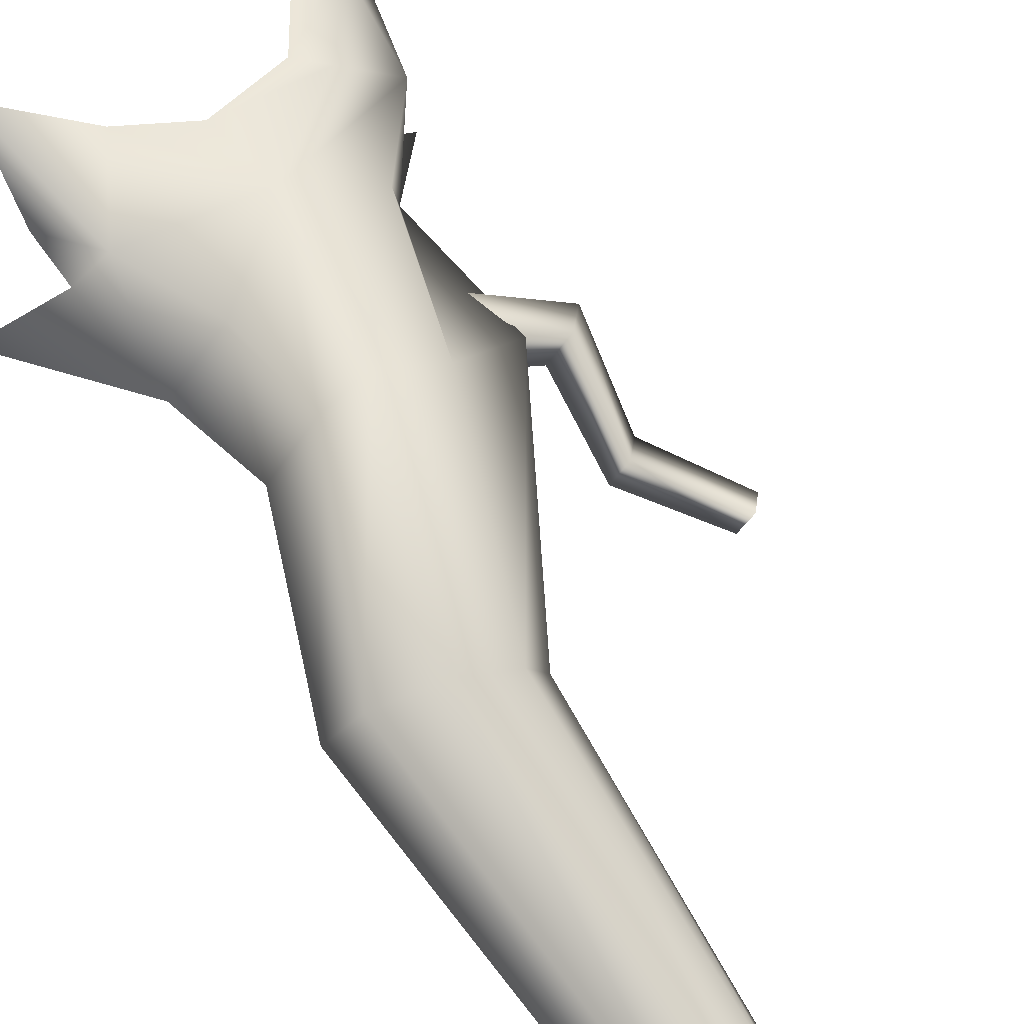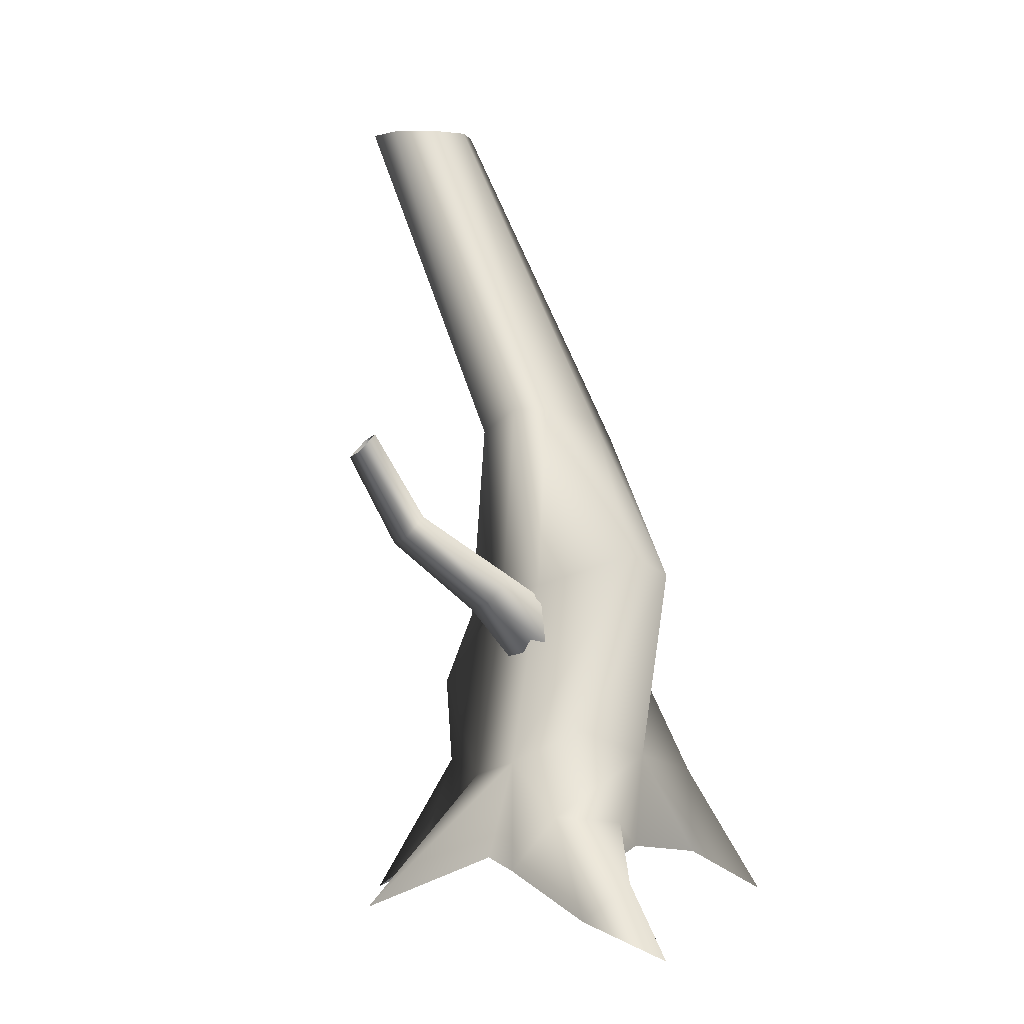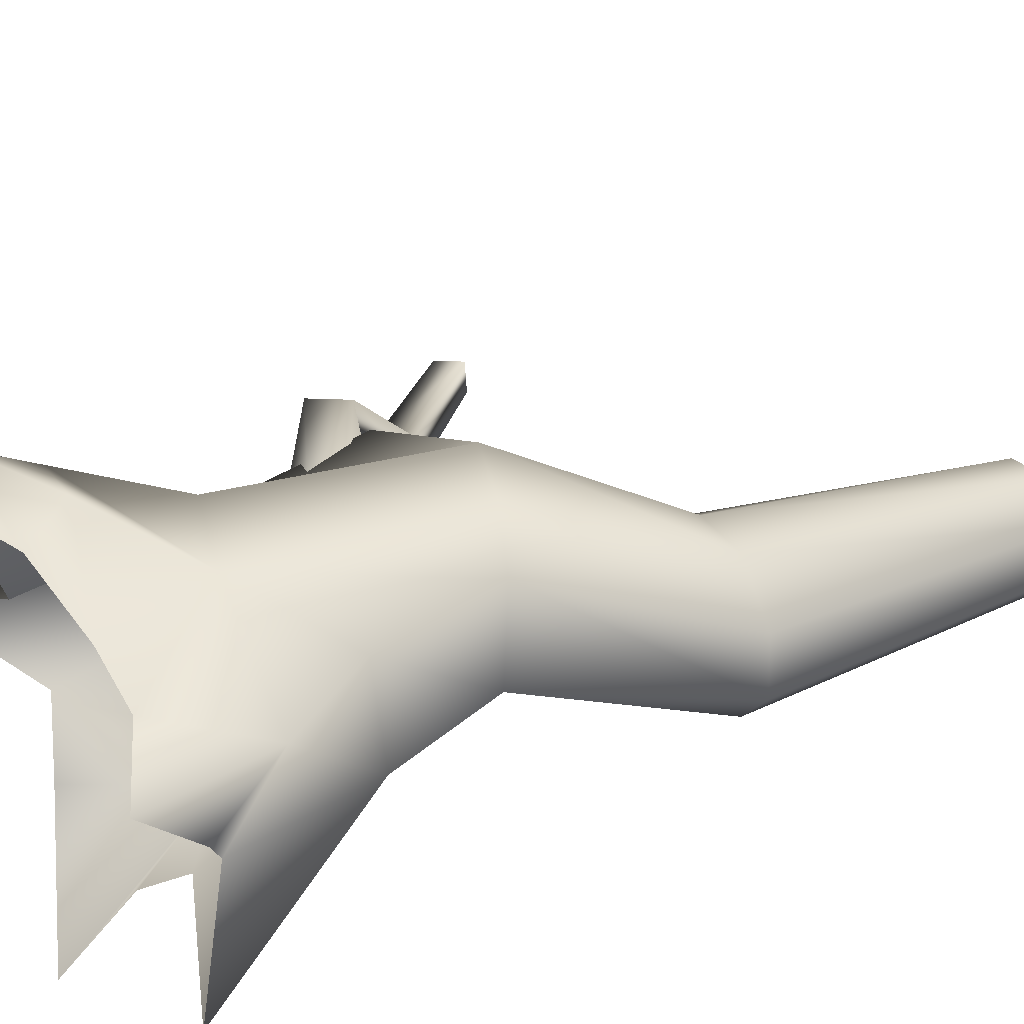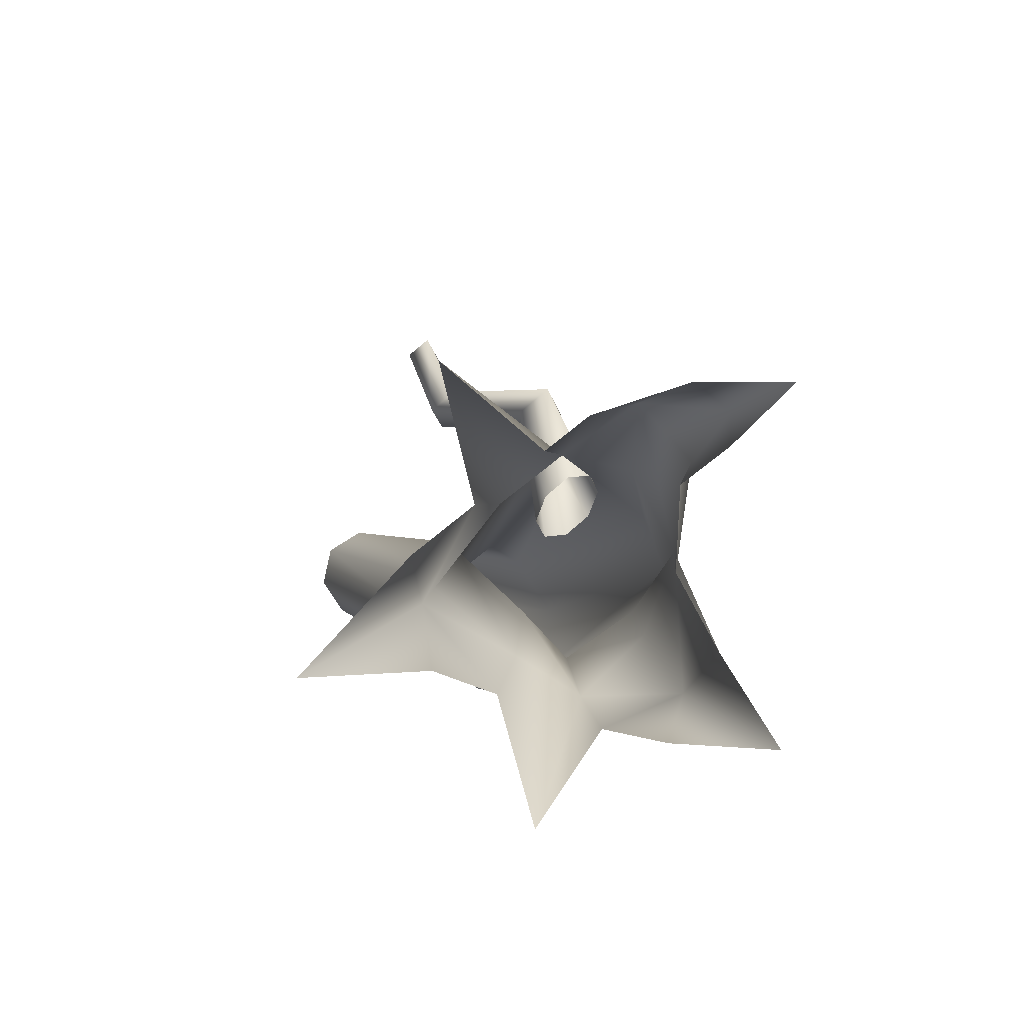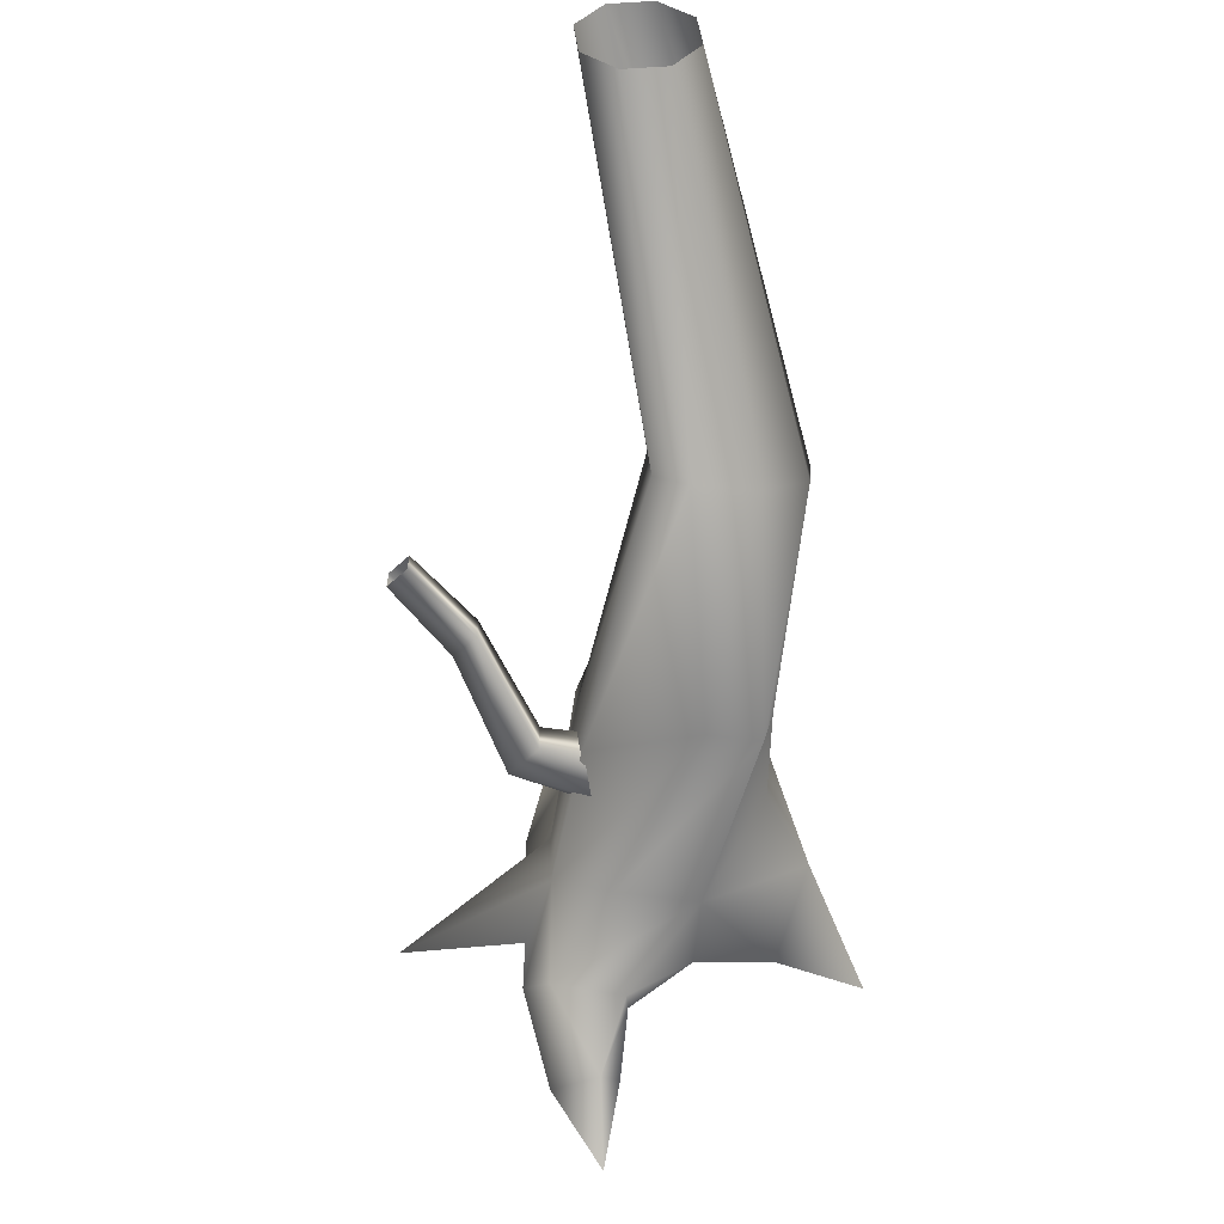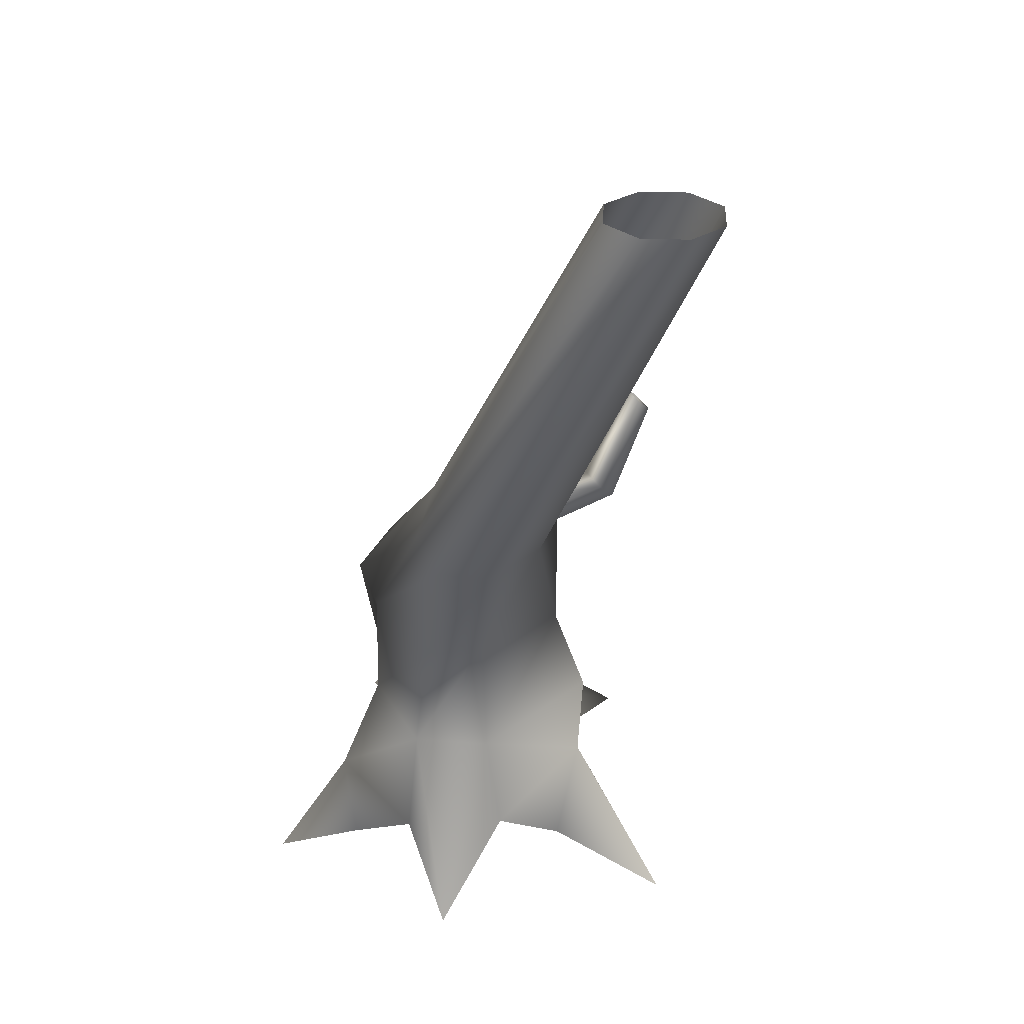
<metadata>
{"format":"obj","ext":"obj","renderer":"f3d","projection":"perspective","resolution":1024,"background":"white","views":[{"elev":49.6,"azim":139.5,"up":"+Z"},{"elev":2.4,"azim":-57.7,"up":"+Y"},{"elev":54.1,"azim":52.6,"up":"+Z"},{"elev":-77.8,"azim":-80.5,"up":"+Y"},{"elev":44.2,"azim":-28.9,"up":"+Y"},{"elev":30.8,"azim":115.5,"up":"+Y"}]}
</metadata>
<code>
v 0.7753 1.311 0.07278
v 1.306 2.346 -0.3111
v 1.184 2.315 -0.5785
v 0.4094 1.223 -0.1454
v 0.5879 1.481 0.5345
v 1.155 2.464 -0.08554
v 0.3771 1.589 0.7733
v 1.065 4.631 -1.694
v 1.167 4.631 -1.447
v 1.065 4.631 -1.199
v 0.7983 2.602 -0.01764
v 0.05037 1.736 0.6995
v 0.4404 2.672 -0.1771
v -0.5084 1.565 0.343
v 0.2979 2.671 -0.3412
v -0.3605 1.481 -0.01389
v 0.4708 2.515 -0.6947
v -0.01739 1.301 -0.4784
v 0.4679 4.631 -1.447
v 0.5703 4.631 -1.694
v 0.8413 2.381 -0.7496
v -0.01739 1.301 -0.4784
v 0.8176 4.631 -1.796
v 1.184 2.315 -0.5785
v 0.4094 1.223 -0.1454
v -0.01739 1.301 -0.4784
v 1.065 4.631 -1.694
v 0.5703 4.631 -1.199
v 0.8176 4.631 -1.097
v -0.4734 0.3292 -0.1358
v -0.6694 0.4709 0.2543
v -0.4734 0.6728 0.6444
v 1.373e-06 0.4709 0.806
v 0.4734 0.491 -0.2004
v 1.058e-06 0.8424 -0.692
v 0.5611 0.7987 0.566
v 0.8372 0.6728 0.1318
v 0.4734 0.491 -0.2004
v -0.9349 0.2223 0.7276
v -0.5725 0.1528 0.9643
v -0.02356 -0.1078 0.7725
v -0.509 -0.1176 0.8693
v -0.8675 -0.1361 1.197
v -0.7166 -0.3319 1.151
v -0.8675 -0.1361 1.197
v -1.033 -0.515 1.527
v 0.7859 0.258 0.7239
v 0.441 -0.2057 0.9391
v 0.7992 -0.1078 0.2312
v 0.9089 -0.2057 0.5832
v 0.94 -0.5152 1.171
v -0.9349 0.2223 0.7276
v -0.8675 -0.1361 1.197
v -1.094 -0.3418 1.01
v -1.033 -0.515 1.527
v -0.9696 -0.1331 0.4415
v -0.9349 0.2223 0.7276
v -0.8138 -0.1078 0.1714
v -1.428 -0.3506 -0.2966
v -1.428 -0.3506 -0.2966
v 0.02662 0.3096 -0.6718
v -0.5823 -0.1078 -0.2536
v -0.3954 -0.2646 -0.633
v 0.07548 -0.641 -1.311
v 0.2633 -0.2646 -0.633
v 0.5027 -0.1078 -0.3133
v 1.058e-06 0.8424 -0.692
v -1.428 -0.3506 -0.2966
v 0.5027 -0.1078 -0.3133
v 1.175 -0.4949 -0.2139
v 1.175 -0.4949 -0.2139
v -0.05484 1.15 0.06832
v -0.6272 1.569 0.08068
v -0.7952 1.419 0.0368
v -0.1862 1.033 0.034
v -0.3377 0.9843 0.1169
v -0.02052 1.267 0.1997
v -0.1034 1.316 0.3512
v -0.7331 1.631 0.2744
v -0.2549 1.267 0.434
v -0.3862 1.15 0.3997
v -0.9011 1.481 0.2305
v -0.4206 1.033 0.2683
v -0.8381 1.816 -0.5211
v -0.7045 1.935 -0.4862
v -0.7045 1.935 -0.4862
v -1.142 2.361 -0.641
v -0.3377 0.9843 0.1169
v -0.9011 1.481 0.2305
v -0.7952 1.419 0.0368
v -0.9224 1.865 -0.367
v -0.8381 1.816 -0.5211
v -0.9224 1.865 -0.367
v -1.214 2.403 -0.5094
v -1.142 2.361 -0.641
v -0.7045 1.935 -0.4862
v -1.028 2.463 -0.6112
v -1.214 2.403 -0.5094
v -1.1 2.505 -0.4796
v -0.7888 1.985 -0.332
v -0.7888 1.985 -0.332
v -1.1 2.505 -0.4796
v -0.7045 1.935 -0.4862
v -0.9011 1.481 0.2305
v -0.7888 1.985 -0.332
v -0.9224 1.865 -0.367
g Tree2_(2)_1678_292
f 1 3 2
f 1 4 3
f 5 1 2
f 5 2 6
f 7 5 6
f 2 3 8
f 2 8 9
f 6 2 9
f 6 9 10
f 11 6 10
f 7 6 11
f 12 7 11
f 12 11 13
f 14 12 13
f 14 13 15
f 16 14 15
f 16 15 17
f 18 16 17
f 17 15 19
f 17 19 20
f 21 17 20
f 22 17 21
f 21 20 23
f 24 21 23
f 25 21 24
f 25 26 21
f 24 23 27
f 15 28 19
f 15 13 28
f 13 29 28
f 30 14 16
f 30 31 14
f 31 12 14
f 31 32 12
f 32 7 12
f 32 33 7
f 34 22 25
f 34 35 22
f 35 30 16
f 35 16 18
f 33 5 7
f 33 36 5
f 36 1 5
f 36 37 1
f 37 4 1
f 37 38 4
f 32 31 39
f 33 39 40
f 41 33 40
f 41 40 42
f 42 40 43
f 42 43 44
f 40 39 45
f 44 43 46
f 37 36 47
f 36 33 47
f 33 48 47
f 33 41 48
f 49 37 47
f 49 47 50
f 47 48 51
f 50 47 51
f 33 32 52
f 39 54 53
f 53 54 55
f 39 56 54
f 31 56 57
f 31 58 56
f 58 31 59
f 31 30 60
f 61 62 30
f 62 61 63
f 61 30 35
f 64 63 61
f 64 61 65
f 61 66 65
f 66 61 34
f 34 61 67
f 30 62 68
f 13 11 29
f 11 10 29
f 69 38 70
f 38 37 70
f 37 49 71
f 72 74 73
f 72 75 74
f 75 76 74
f 77 72 73
f 78 77 73
f 78 73 79
f 80 78 79
f 81 80 79
f 81 79 82
f 83 81 82
f 73 74 84
f 73 84 85
f 79 73 86
f 85 84 87
f 88 83 89
f 88 89 90
f 90 82 91
f 90 93 92
f 92 91 94
f 92 94 95
f 96 87 97
f 93 99 98
f 93 100 99
f 101 97 102
f 101 103 97
f 79 103 101
f 104 79 105
f 104 105 106

</code>
